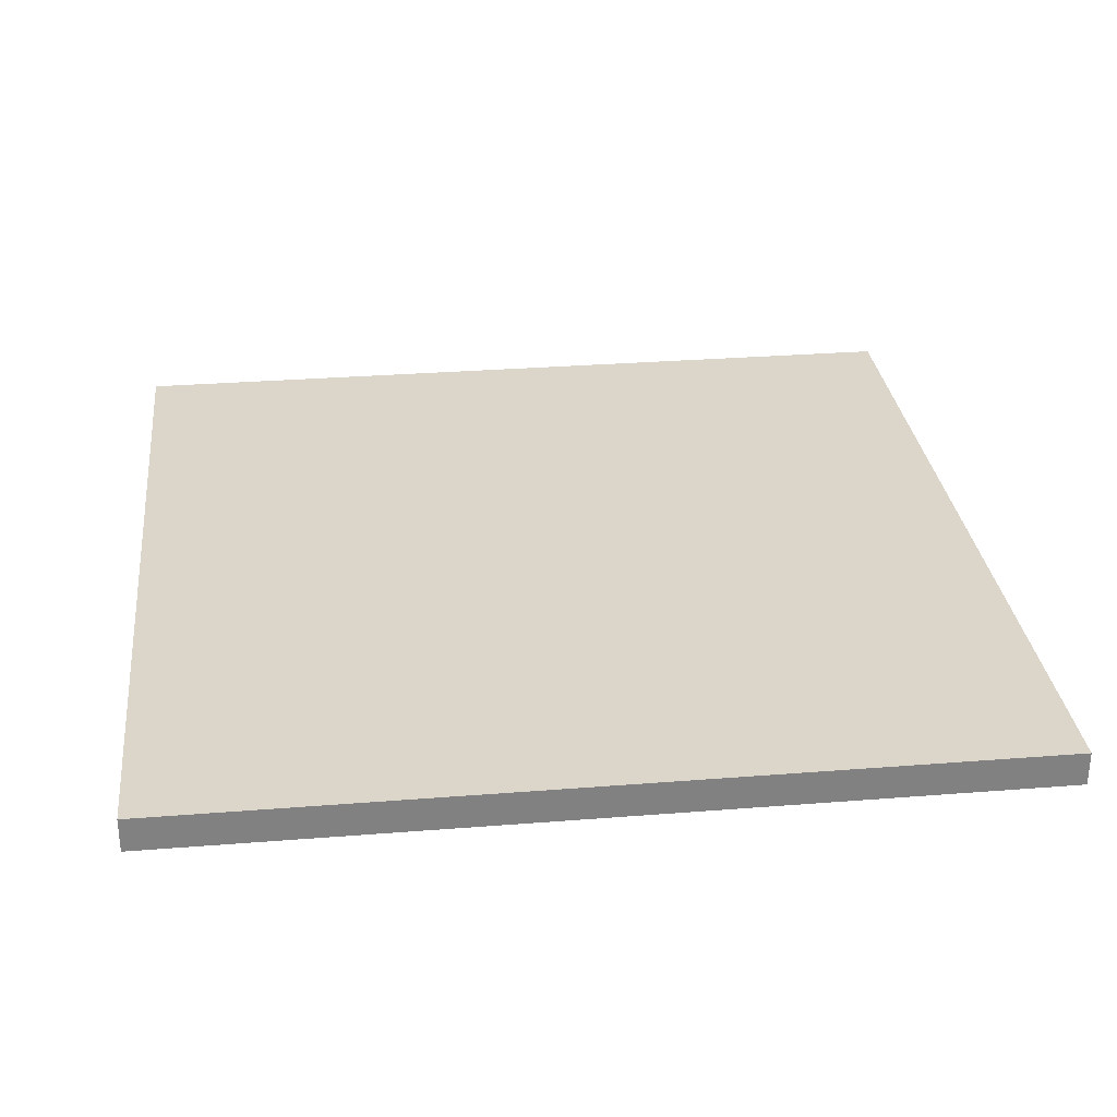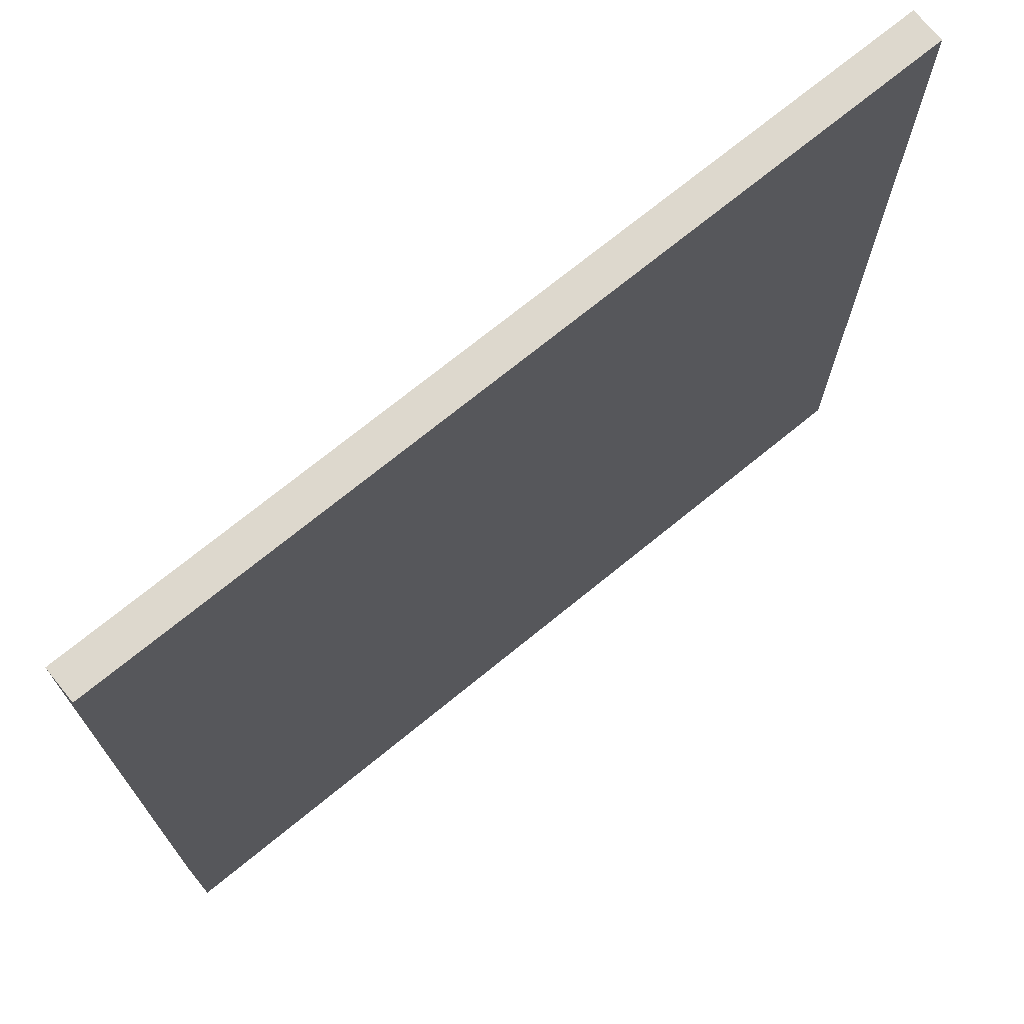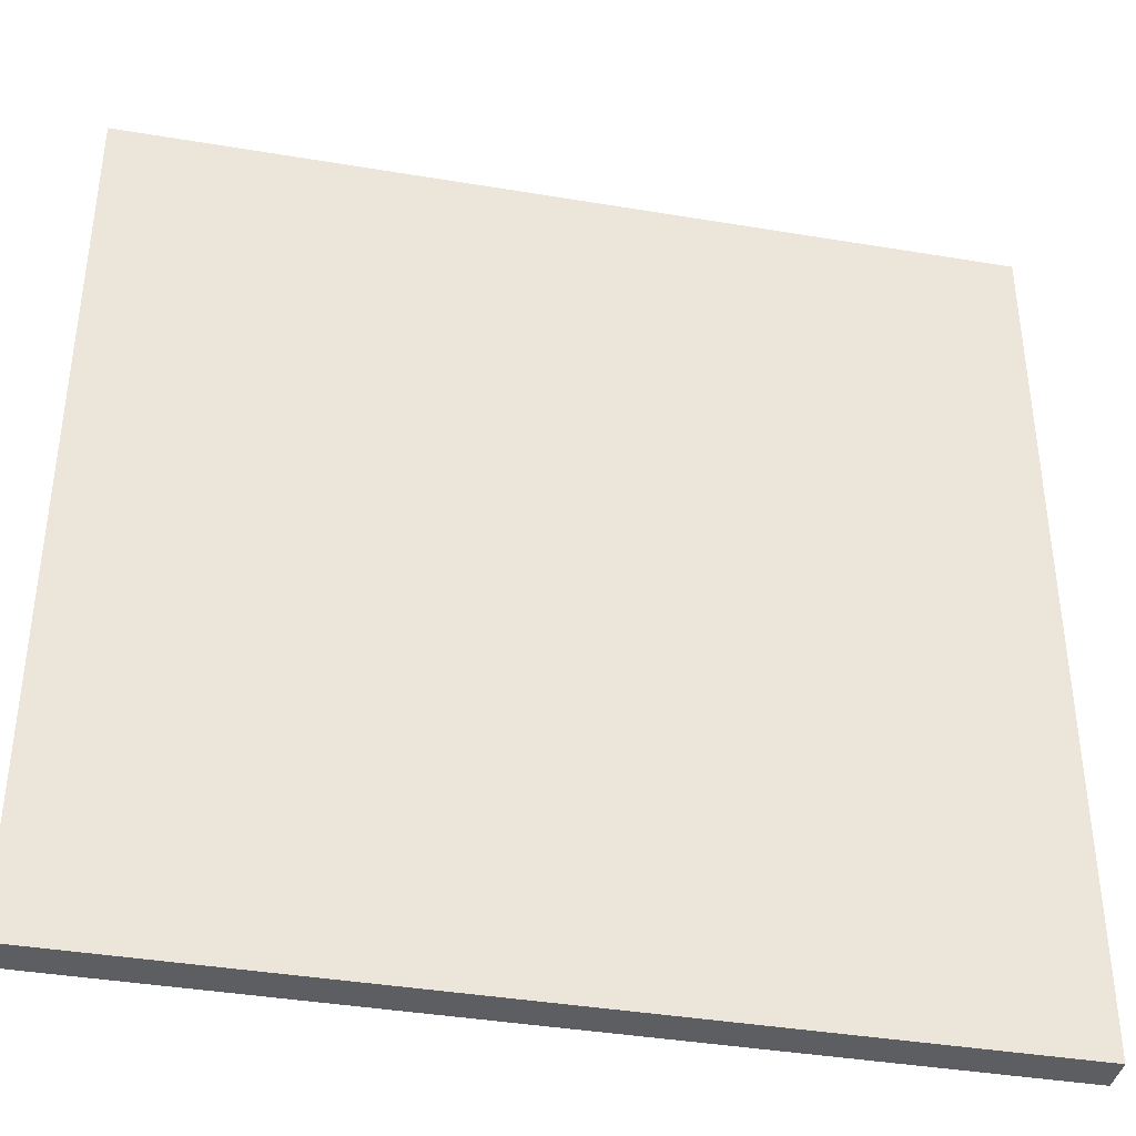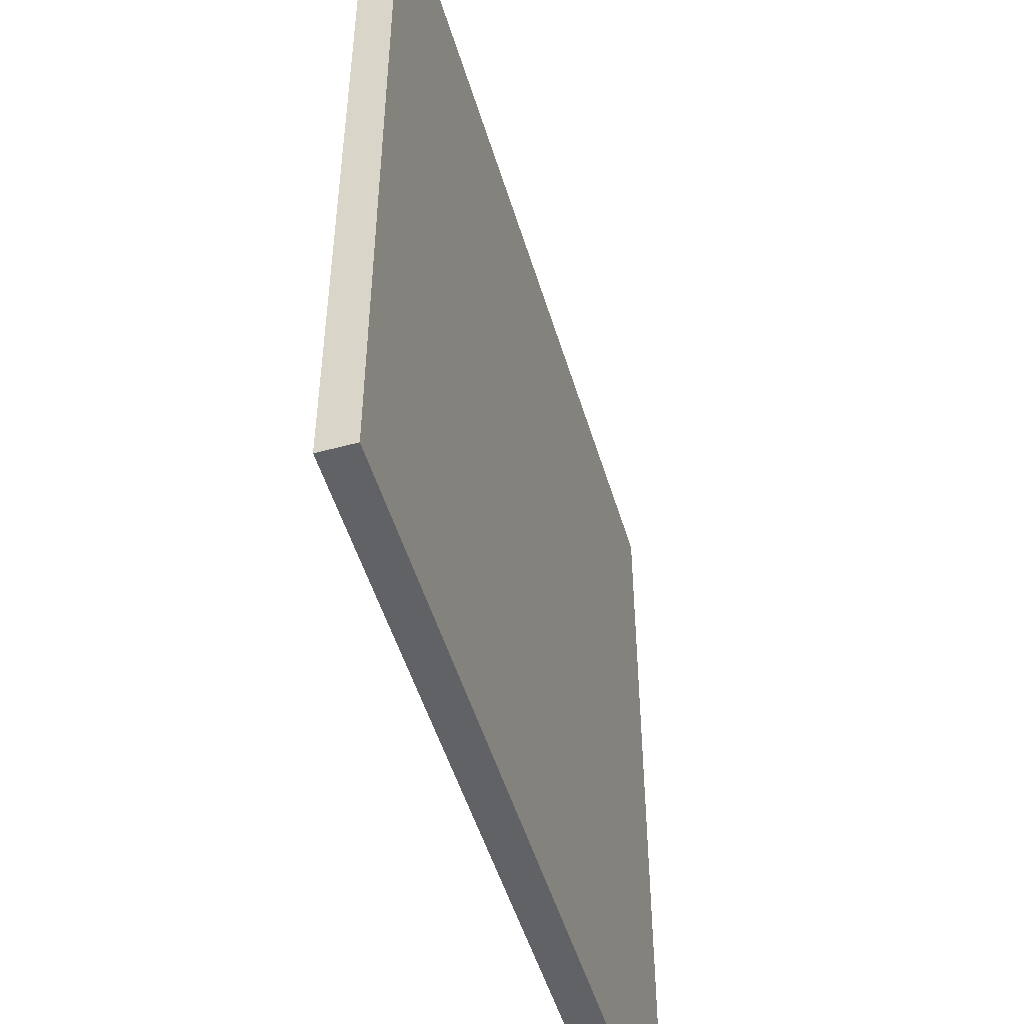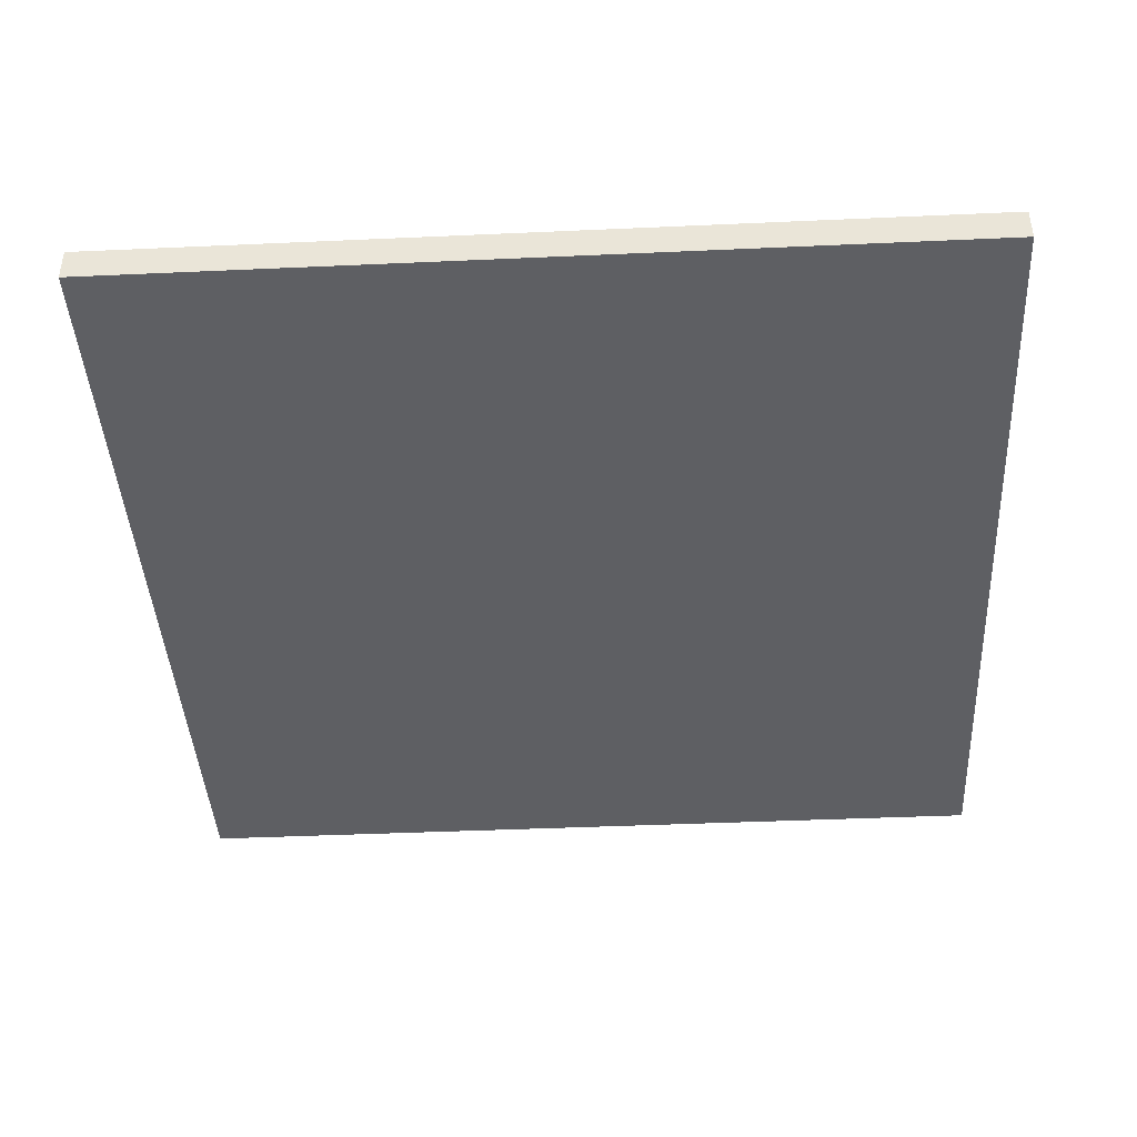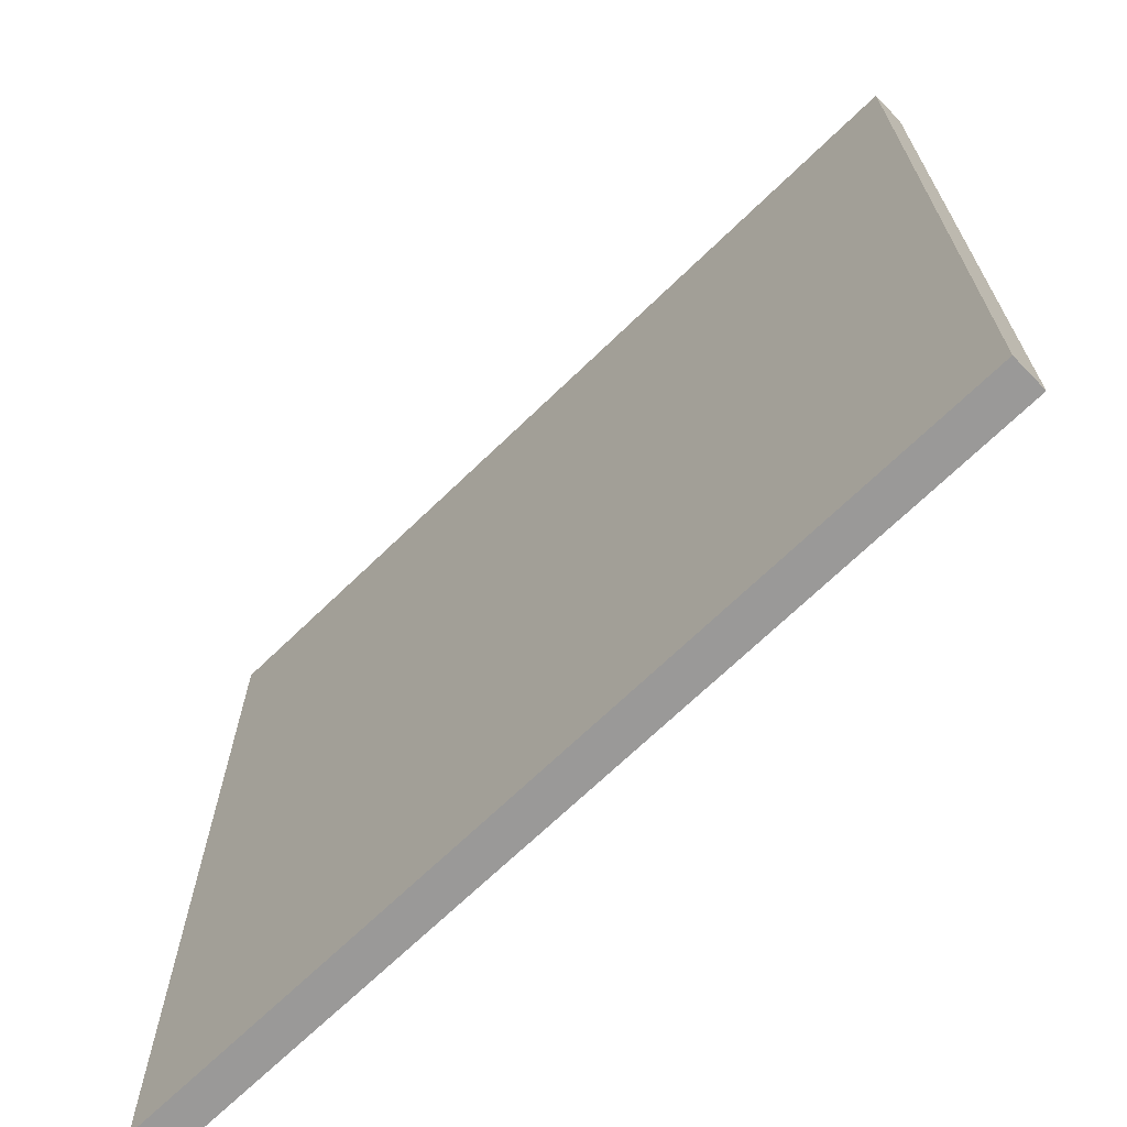
<metadata>
{"format":"obj","ext":"obj","renderer":"f3d","projection":"perspective","resolution":1024,"background":"white","views":[{"elev":30.0,"azim":-96.6,"up":"+Y"},{"elev":72.2,"azim":-39.2,"up":"+Z"},{"elev":-39.3,"azim":-11.8,"up":"+Z"},{"elev":-50.5,"azim":-73.5,"up":"+Z"},{"elev":-41.9,"azim":-86.9,"up":"+Y"},{"elev":-69.1,"azim":-135.9,"up":"+Z"}]}
</metadata>
<code>
v -12.5 0 12.5
v -12.5 0 -12.5
v -12.5 1 12.5
v -12.5 1 -12.5
v 12.5 0 12.5
v 12.5 0 -12.5
v 12.5 1 12.5
v 12.5 1 -12.5
v -12.5 0 12.5
v -12.5 1 12.5
v 12.5 0 12.5
v 12.5 1 12.5
v -12.5 0 -12.5
v -12.5 1 -12.5
v 12.5 0 -12.5
v 12.5 1 -12.5
v -12.5 0 12.5
v 12.5 0 12.5
v -11.5 0 11.5
v 11.5 0 11.5
v -4.5 0 9.5
v 4.5 0 9.5
v -8.5 0 8.5
v -4.5 0 8.5
v -3.5 0 8.5
v 3.5 0 8.5
v 4.5 0 8.5
v 8.5 0 8.5
v -8.5 0 6.5
v -4.5 0 6.5
v -3.5 0 6.5
v 3.5 0 6.5
v 4.5 0 6.5
v 8.5 0 6.5
v -8.5 0 5.5
v -4.5 0 5.5
v -3.5 0 5.5
v 3.5 0 5.5
v 4.5 0 5.5
v 8.5 0 5.5
v -8.5 0 3.5
v -4.5 0 3.5
v -3.5 0 3.5
v 3.5 0 3.5
v 4.5 0 3.5
v 8.5 0 3.5
v -8.5 0 2.5
v -4.5 0 2.5
v -3.5 0 2.5
v 3.5 0 2.5
v 4.5 0 2.5
v 8.5 0 2.5
v -8.5 0 0.5
v -4.5 0 0.5
v -3.5 0 0.5
v 3.5 0 0.5
v 4.5 0 0.5
v 8.5 0 0.5
v -8.5 0 -0.5
v -4.5 0 -0.5
v -3.5 0 -0.5
v 3.5 0 -0.5
v 4.5 0 -0.5
v 8.5 0 -0.5
v -8.5 0 -2.5
v -4.5 0 -2.5
v -3.5 0 -2.5
v 3.5 0 -2.5
v 4.5 0 -2.5
v 8.5 0 -2.5
v -8.5 0 -3.5
v -4.5 0 -3.5
v -3.5 0 -3.5
v 3.5 0 -3.5
v 4.5 0 -3.5
v 8.5 0 -3.5
v -8.5 0 -5.5
v -4.5 0 -5.5
v -3.5 0 -5.5
v 3.5 0 -5.5
v 4.5 0 -5.5
v 8.5 0 -5.5
v -8.5 0 -6.5
v -4.5 0 -6.5
v -3.5 0 -6.5
v 3.5 0 -6.5
v 4.5 0 -6.5
v 8.5 0 -6.5
v -8.5 0 -8.5
v -4.5 0 -8.5
v -3.5 0 -8.5
v 3.5 0 -8.5
v 4.5 0 -8.5
v 8.5 0 -8.5
v -4.5 0 -9.5
v 4.5 0 -9.5
v -11.5 0 -11.5
v 11.5 0 -11.5
v -12.5 0 -12.5
v 12.5 0 -12.5
v -12.5 1 12.5
v 12.5 1 12.5
v -11.5 1 11.5
v 11.5 1 11.5
v -4.5 1 9.5
v 4.5 1 9.5
v -8.5 1 8.5
v -4.5 1 8.5
v -3.5 1 8.5
v 3.5 1 8.5
v 4.5 1 8.5
v 8.5 1 8.5
v -8.5 1 6.5
v -4.5 1 6.5
v -3.5 1 6.5
v 3.5 1 6.5
v 4.5 1 6.5
v 8.5 1 6.5
v -8.5 1 5.5
v -4.5 1 5.5
v -3.5 1 5.5
v 3.5 1 5.5
v 4.5 1 5.5
v 8.5 1 5.5
v -8.5 1 3.5
v -4.5 1 3.5
v -3.5 1 3.5
v 3.5 1 3.5
v 4.5 1 3.5
v 8.5 1 3.5
v -8.5 1 2.5
v -4.5 1 2.5
v -3.5 1 2.5
v 3.5 1 2.5
v 4.5 1 2.5
v 8.5 1 2.5
v -8.5 1 0.5
v -4.5 1 0.5
v -3.5 1 0.5
v 3.5 1 0.5
v 4.5 1 0.5
v 8.5 1 0.5
v -8.5 1 -0.5
v -4.5 1 -0.5
v -3.5 1 -0.5
v 3.5 1 -0.5
v 4.5 1 -0.5
v 8.5 1 -0.5
v -8.5 1 -2.5
v -4.5 1 -2.5
v -3.5 1 -2.5
v 3.5 1 -2.5
v 4.5 1 -2.5
v 8.5 1 -2.5
v -8.5 1 -3.5
v -4.5 1 -3.5
v -3.5 1 -3.5
v 3.5 1 -3.5
v 4.5 1 -3.5
v 8.5 1 -3.5
v -8.5 1 -5.5
v -4.5 1 -5.5
v -3.5 1 -5.5
v 3.5 1 -5.5
v 4.5 1 -5.5
v 8.5 1 -5.5
v -8.5 1 -6.5
v -4.5 1 -6.5
v -3.5 1 -6.5
v 3.5 1 -6.5
v 4.5 1 -6.5
v 8.5 1 -6.5
v -8.5 1 -8.5
v -4.5 1 -8.5
v -3.5 1 -8.5
v 3.5 1 -8.5
v 4.5 1 -8.5
v 8.5 1 -8.5
v -4.5 1 -9.5
v 4.5 1 -9.5
v -11.5 1 -11.5
v 11.5 1 -11.5
v -12.5 1 -12.5
v 12.5 1 -12.5
f 3 2 1
f 4 2 3
f 5 6 7
f 7 6 8
f 11 10 9
f 12 10 11
f 13 14 15
f 15 14 16
f 19 18 17
f 20 18 19
f 21 20 19
f 22 20 21
f 23 21 19
f 24 22 21
f 24 21 23
f 25 22 24
f 26 22 25
f 27 20 22
f 27 22 26
f 28 20 27
f 29 23 19
f 29 24 23
f 29 25 24
f 30 25 29
f 31 26 25
f 31 25 30
f 32 28 27
f 32 26 31
f 32 27 26
f 33 28 32
f 34 20 28
f 34 28 33
f 35 30 29
f 35 29 19
f 36 33 32
f 36 30 35
f 36 31 30
f 36 32 31
f 37 33 36
f 38 33 37
f 39 34 33
f 39 33 38
f 40 20 34
f 40 34 39
f 41 35 19
f 41 36 35
f 41 37 36
f 42 37 41
f 43 38 37
f 43 37 42
f 44 39 38
f 44 38 43
f 44 40 39
f 45 40 44
f 46 20 40
f 46 40 45
f 47 42 41
f 47 41 19
f 48 43 42
f 48 42 47
f 48 45 44
f 48 44 43
f 49 45 48
f 50 45 49
f 51 46 45
f 51 45 50
f 52 20 46
f 52 46 51
f 53 47 19
f 53 48 47
f 53 49 48
f 54 49 53
f 55 50 49
f 55 49 54
f 56 51 50
f 56 50 55
f 56 52 51
f 57 52 56
f 58 20 52
f 58 52 57
f 59 54 53
f 59 53 19
f 60 57 56
f 60 54 59
f 60 55 54
f 60 56 55
f 61 57 60
f 62 57 61
f 63 58 57
f 63 57 62
f 64 20 58
f 64 58 63
f 65 59 19
f 65 60 59
f 65 61 60
f 66 61 65
f 67 62 61
f 67 61 66
f 68 63 62
f 68 62 67
f 68 64 63
f 69 64 68
f 70 20 64
f 70 64 69
f 71 66 65
f 71 65 19
f 72 69 68
f 72 66 71
f 72 67 66
f 72 68 67
f 73 69 72
f 74 69 73
f 75 70 69
f 75 69 74
f 76 20 70
f 76 70 75
f 77 71 19
f 77 72 71
f 77 73 72
f 78 73 77
f 79 74 73
f 79 73 78
f 80 75 74
f 80 74 79
f 80 76 75
f 81 76 80
f 82 20 76
f 82 76 81
f 83 78 77
f 83 77 19
f 84 81 80
f 84 78 83
f 84 79 78
f 84 80 79
f 85 81 84
f 86 81 85
f 87 82 81
f 87 81 86
f 88 20 82
f 88 82 87
f 89 83 19
f 89 84 83
f 89 85 84
f 90 85 89
f 91 86 85
f 91 85 90
f 92 87 86
f 92 86 91
f 92 88 87
f 93 88 92
f 94 20 88
f 94 88 93
f 95 93 92
f 95 91 90
f 95 90 89
f 95 92 91
f 96 94 93
f 96 93 95
f 97 19 17
f 97 95 89
f 97 96 95
f 97 89 19
f 98 94 96
f 98 96 97
f 98 18 20
f 98 20 94
f 99 97 17
f 99 98 97
f 100 18 98
f 100 98 99
f 101 102 103
f 103 102 104
f 103 104 105
f 105 104 106
f 103 105 107
f 105 106 108
f 107 105 108
f 108 106 109
f 109 106 110
f 106 104 111
f 110 106 111
f 111 104 112
f 103 107 113
f 107 108 113
f 108 109 113
f 113 109 114
f 109 110 115
f 114 109 115
f 111 112 116
f 115 110 116
f 110 111 116
f 116 112 117
f 112 104 118
f 117 112 118
f 113 114 119
f 103 113 119
f 116 117 120
f 119 114 120
f 114 115 120
f 115 116 120
f 120 117 121
f 121 117 122
f 117 118 123
f 122 117 123
f 118 104 124
f 123 118 124
f 103 119 125
f 119 120 125
f 120 121 125
f 125 121 126
f 121 122 127
f 126 121 127
f 122 123 128
f 127 122 128
f 123 124 128
f 128 124 129
f 124 104 130
f 129 124 130
f 125 126 131
f 103 125 131
f 126 127 132
f 131 126 132
f 128 129 132
f 127 128 132
f 132 129 133
f 133 129 134
f 129 130 135
f 134 129 135
f 130 104 136
f 135 130 136
f 103 131 137
f 131 132 137
f 132 133 137
f 137 133 138
f 133 134 139
f 138 133 139
f 134 135 140
f 139 134 140
f 135 136 140
f 140 136 141
f 136 104 142
f 141 136 142
f 137 138 143
f 103 137 143
f 140 141 144
f 143 138 144
f 138 139 144
f 139 140 144
f 144 141 145
f 145 141 146
f 141 142 147
f 146 141 147
f 142 104 148
f 147 142 148
f 103 143 149
f 143 144 149
f 144 145 149
f 149 145 150
f 145 146 151
f 150 145 151
f 146 147 152
f 151 146 152
f 147 148 152
f 152 148 153
f 148 104 154
f 153 148 154
f 149 150 155
f 103 149 155
f 152 153 156
f 155 150 156
f 150 151 156
f 151 152 156
f 156 153 157
f 157 153 158
f 153 154 159
f 158 153 159
f 154 104 160
f 159 154 160
f 103 155 161
f 155 156 161
f 156 157 161
f 161 157 162
f 157 158 163
f 162 157 163
f 158 159 164
f 163 158 164
f 159 160 164
f 164 160 165
f 160 104 166
f 165 160 166
f 161 162 167
f 103 161 167
f 164 165 168
f 167 162 168
f 162 163 168
f 163 164 168
f 168 165 169
f 169 165 170
f 165 166 171
f 170 165 171
f 166 104 172
f 171 166 172
f 103 167 173
f 167 168 173
f 168 169 173
f 173 169 174
f 169 170 175
f 174 169 175
f 170 171 176
f 175 170 176
f 171 172 176
f 176 172 177
f 172 104 178
f 177 172 178
f 176 177 179
f 174 175 179
f 173 174 179
f 175 176 179
f 177 178 180
f 179 177 180
f 101 103 181
f 173 179 181
f 179 180 181
f 103 173 181
f 180 178 182
f 181 180 182
f 104 102 182
f 178 104 182
f 101 181 183
f 181 182 183
f 182 102 184
f 183 182 184

</code>
